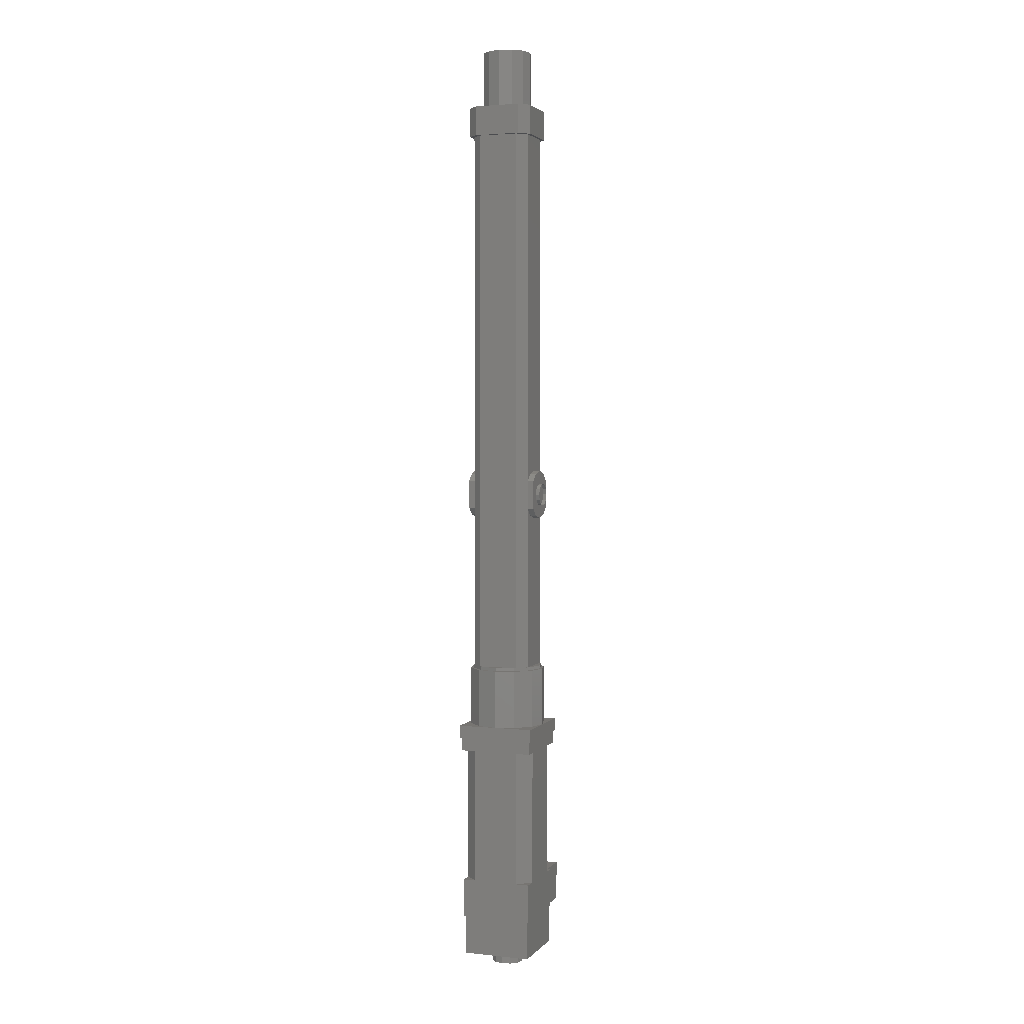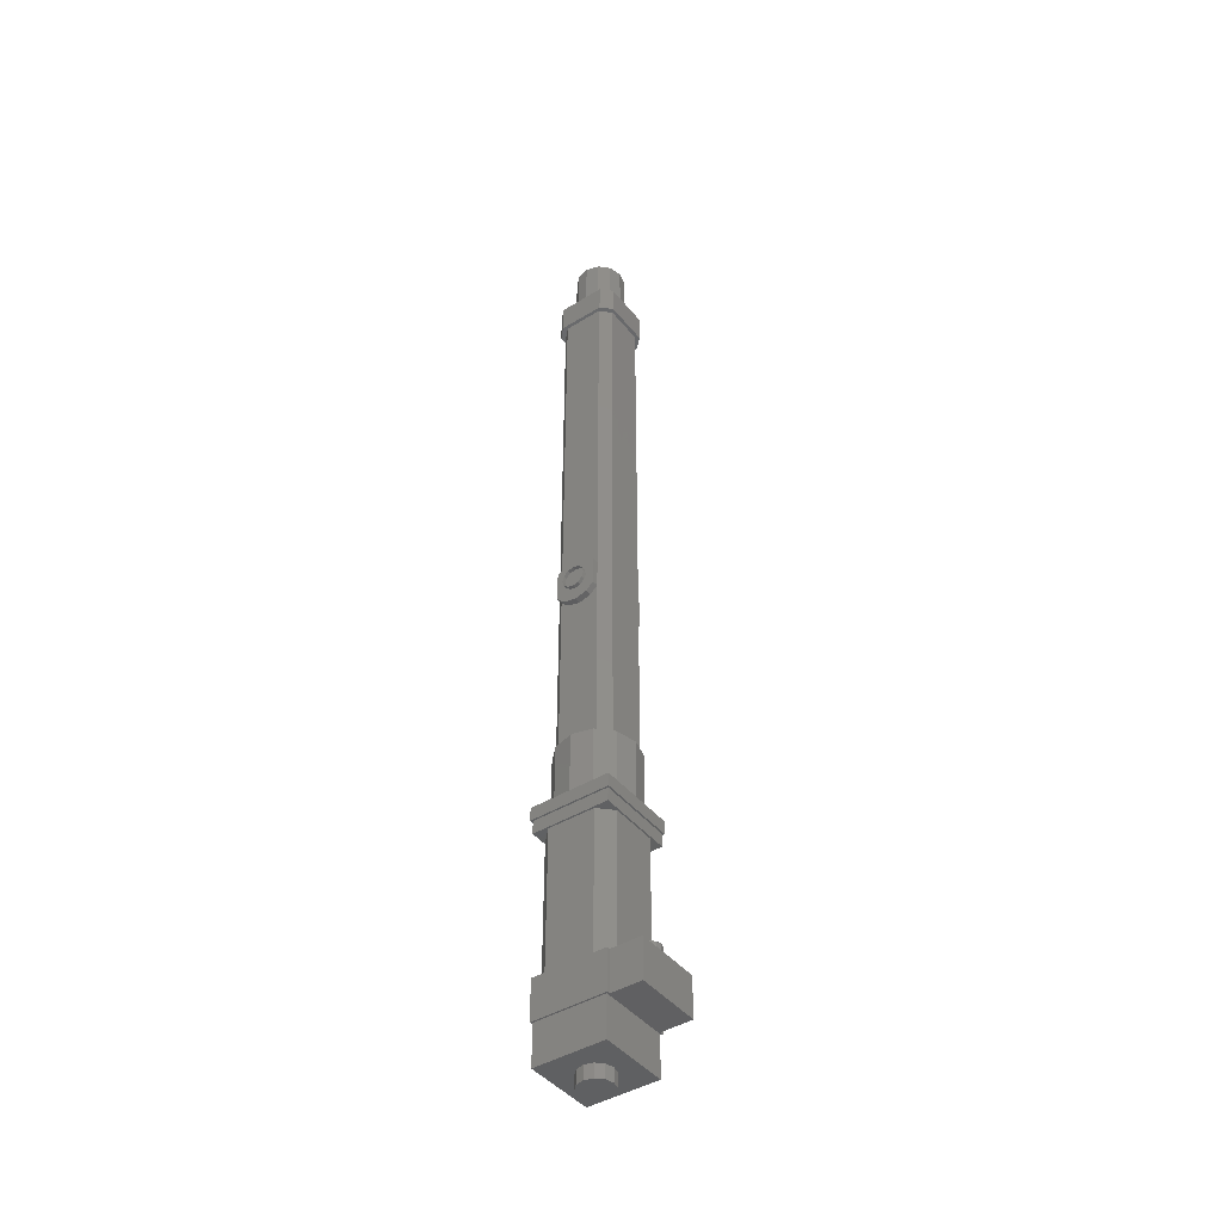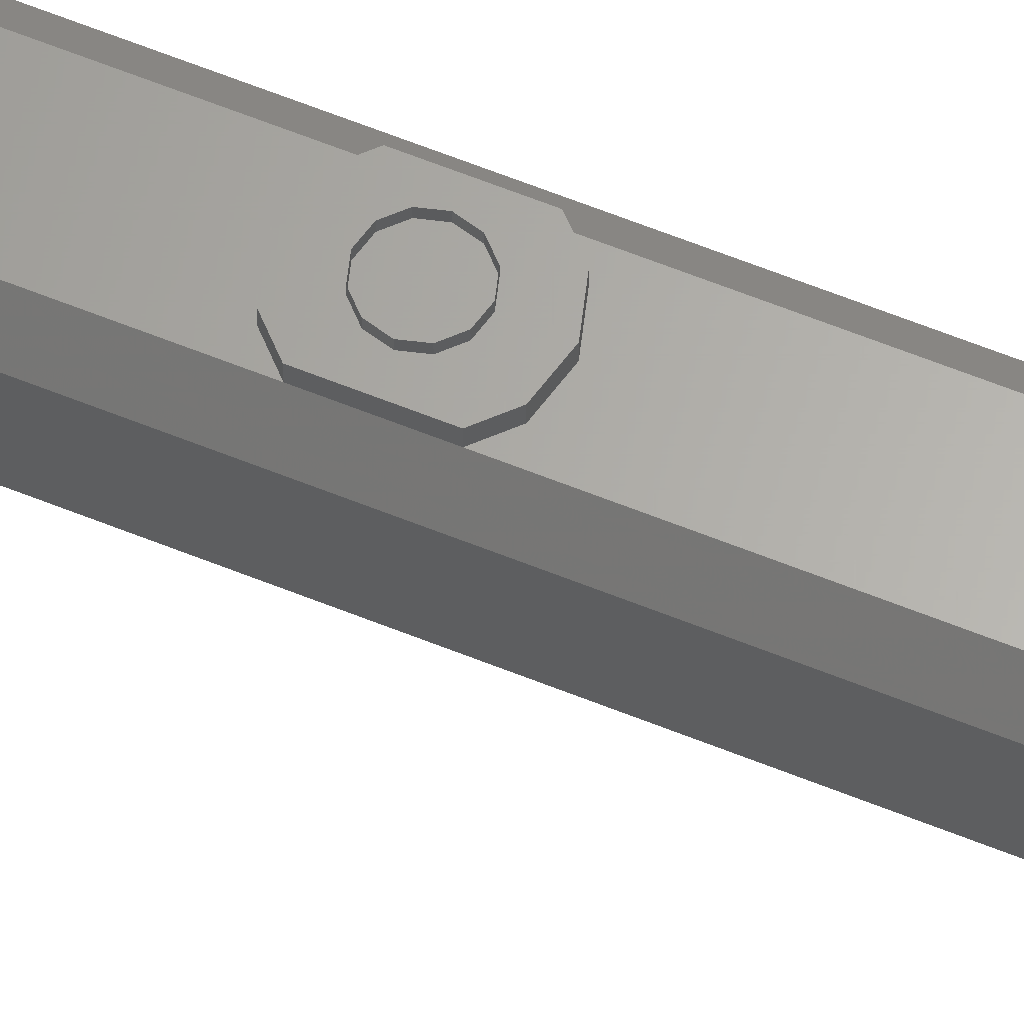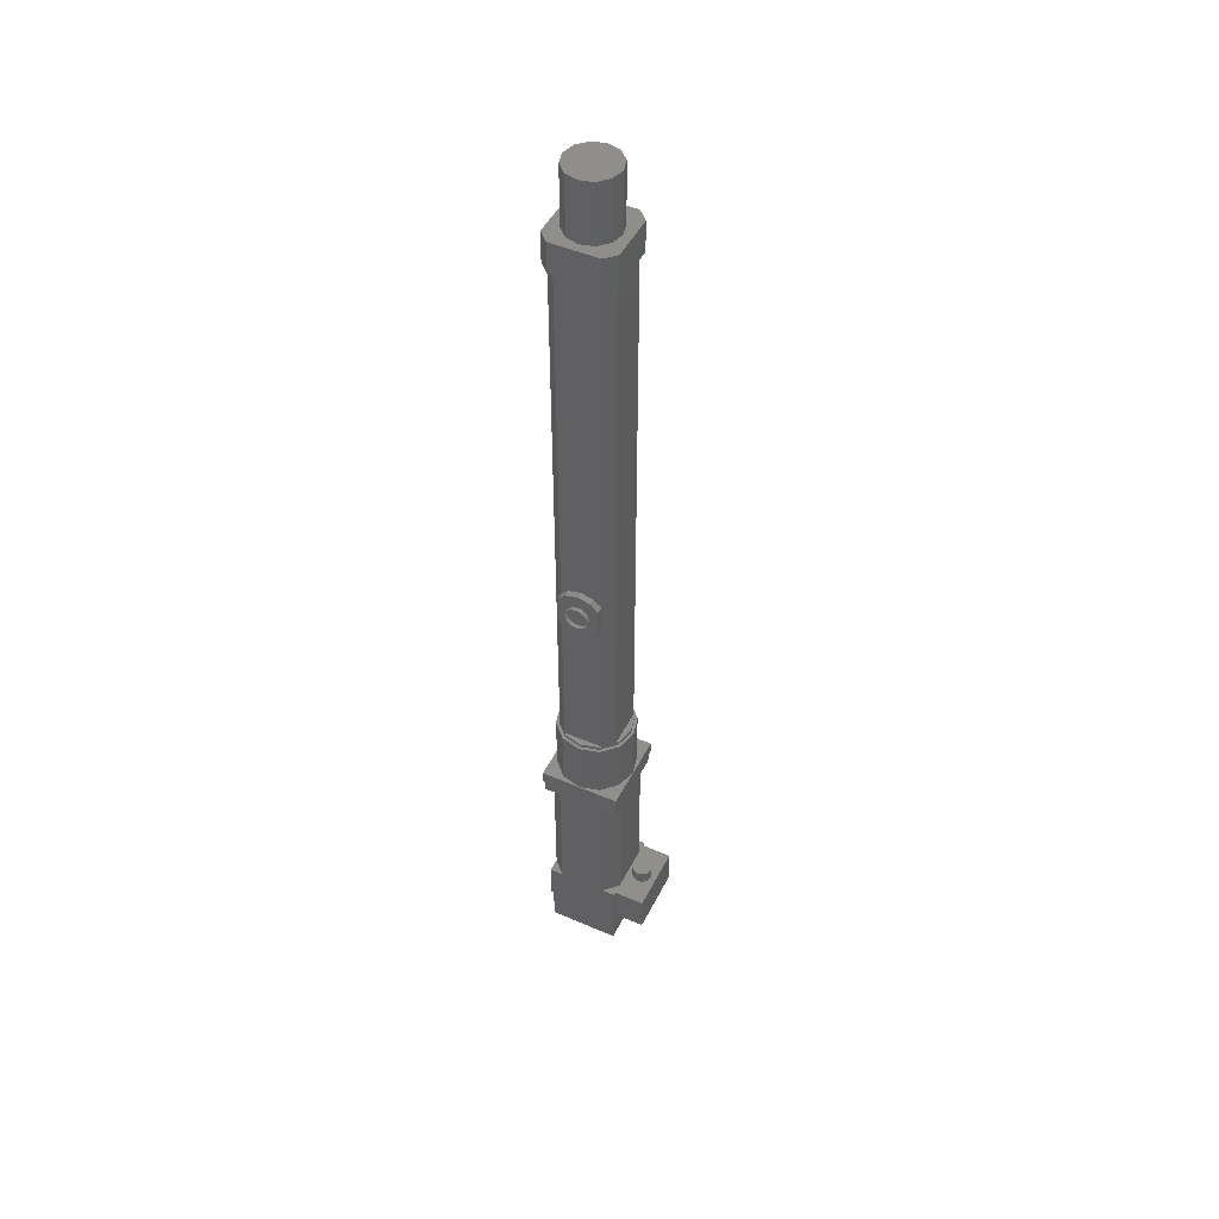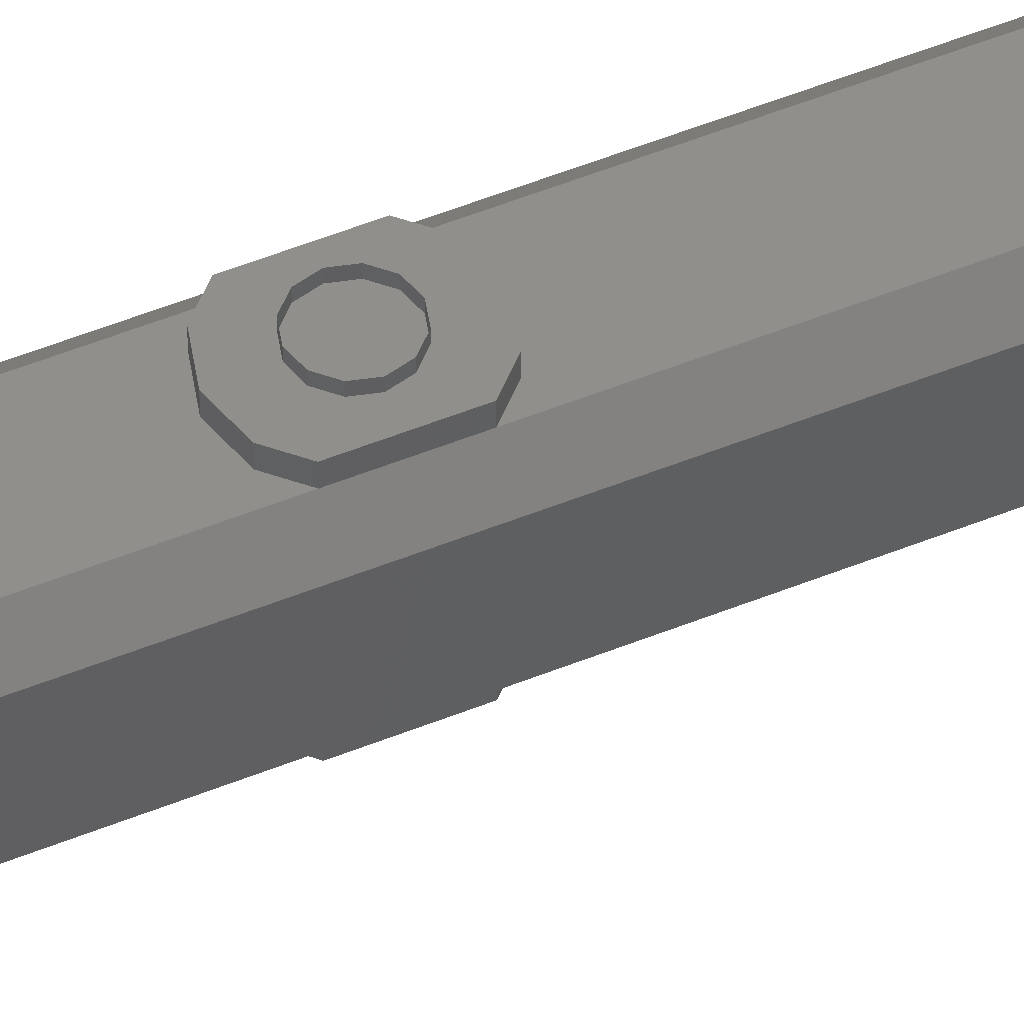
<metadata>
{"format":"stl","ext":"stl","renderer":"f3d","projection":"perspective","resolution":1024,"background":"white","views":[{"elev":2.9,"azim":-70.0,"up":"+Z"},{"elev":-43.4,"azim":35.8,"up":"+Z"},{"elev":63.9,"azim":112.0,"up":"+Y"},{"elev":47.9,"azim":25.9,"up":"+Z"},{"elev":50.9,"azim":66.0,"up":"+Y"}]}
</metadata>
<code>
# stl→obj: 252 verts, 350 faces
v 0.05153 -0.02975 -0.28
v 0.0595 0 -0.28
v 0.02975 -0.05153 -0.28
v 0.05153 0.02975 -0.28
v 0.02975 0.05153 -0.28
v -0.05 -0.035 0.567
v -0.05 0.035 0.567
v -0.035 -0.05 0.567
v -0.035 0.05 0.567
v 0.035 -0.05 0.567
v 0.035 0.05 0.567
v 0.05 -0.035 0.567
v 0.05 0.035 0.567
v -0.05 -0.035 0.612
v -0.035 -0.05 0.612
v -0.05 0.035 0.612
v 0.035 -0.05 0.612
v -0.035 0.05 0.612
v 0.05 -0.035 0.612
v 0.035 0.05 0.612
v 0.05 0.035 0.612
v -0.019 0.0545 -0.03291
v -0.019 0.0545 0.03291
v -2.109e-18 0.0545 -0.038
v 2.109e-18 0.0545 0.038
v 0.019 0.0545 0.03291
v 0.019 -0.03291 0.7
v 0.03291 -0.019 0.7
v 0.019 0.03291 0.7
v 0.038 0 0.7
v 0.03291 0.019 0.7
v 3.886e-17 0.038 0.7
v -0.019 0.03291 0.7
v 3.886e-17 -0.038 0.7
v -0.019 -0.03291 0.7
v -0.03291 0.019 0.7
v -0.038 0 0.7
v -0.03291 -0.019 0.7
v -0.0125 0.02165 -0.76
v -4.219e-17 0.025 -0.76
v 0.025 0 -0.76
v 0.0125 0.02165 -0.76
v 0.02165 0.0125 -0.76
v -0.03 -0.0545 0.02191
v -0.03 -0.0545 -0.02191
v -0.019 -0.0545 0.03291
v -0.019 -0.0545 -0.03291
v 2.109e-18 -0.0545 0.038
v -2.109e-18 -0.0545 -0.038
v 0.019 -0.0545 -0.03291
v 0.019 0.0545 -0.03291
v 0.03 0.0545 0.02191
v 0.03 0.0545 -0.02191
v -0.02165 -0.0125 -0.76
v -0.025 0 -0.76
v -0.02165 0.0125 -0.76
v 0.0696 0.01299 -0.6
v 0.06411 0.0075 -0.6
v 0.09009 0.0075 -0.6
v 0.0621 0 -0.6
v 0.06411 -0.0075 -0.6
v -0.0125 -0.02165 -0.76
v -4.219e-17 -0.025 -0.76
v 0.02165 -0.0125 -0.76
v 0.0125 -0.02165 -0.76
v 0.03 -0.0545 -0.02191
v 0.03 -0.0545 0.02191
v 0.019 -0.0545 0.03291
v 0.0771 -0.015 -0.6
v 0.0846 -0.01299 -0.6
v 0.09009 -0.0075 -0.6
v 0.0921 0 -0.6
v -1.554e-17 0.0595 -0.28
v -1.554e-17 -0.0595 -0.28
v -0.02975 0.05153 -0.28
v -0.05153 0.02975 -0.28
v -0.05153 -0.02975 -0.28
v -0.02975 -0.05153 -0.28
v -0.0595 0 -0.28
v 0.055 0 -0.275
v 0.04763 0.0275 -0.275
v 0.04763 -0.0275 -0.275
v 0.0275 0.04763 -0.275
v 0.0275 -0.04763 -0.275
v -1.527e-17 -0.055 -0.275
v -1.527e-17 0.055 -0.275
v -0.0275 0.04763 -0.275
v -0.04763 0.0275 -0.275
v -0.0275 -0.04763 -0.275
v -0.055 0 -0.275
v -0.04763 -0.0275 -0.275
v 0.06411 -0.0075 -0.62
v 0.0621 0 -0.62
v -0.055 -0.035 -0.41
v -0.055 -0.035 -0.62
v -0.035 -0.055 -0.41
v -0.035 -0.055 -0.62
v 0.055 -0.035 -0.41
v 0.055 -0.035 -0.62
v 0.055 0.035 -0.41
v 0.055 0.035 -0.62
v 0.0696 -0.01299 -0.6
v 0.0696 -0.01299 -0.62
v 0.0771 -0.015 -0.62
v -0.03 0.0545 0.02191
v -0.055 0.035 -0.62
v -0.055 0.035 -0.41
v -0.035 0.055 -0.62
v -0.035 0.055 -0.41
v 0.0846 -0.01299 -0.62
v 0.0275 -0.04763 -0.28
v -1.554e-17 -0.055 -0.28
v -0.03 0.0545 -0.02191
v 0.055 -0.055 -0.68
v -0.055 -0.055 -0.68
v 0.055 0.055 -0.68
v -0.055 0.055 -0.68
v 0.09009 -0.0075 -0.62
v -0.055 -0.055 -0.62
v 0.055 -0.055 -0.62
v 0.0921 0 -0.62
v -0.03 0.045 -0.275
v -0.03 0.045 0.567
v 0.03 0.045 -0.275
v 0.03 0.045 0.567
v 0.055 0.055 -0.62
v -0.055 0.055 -0.62
v 9.714e-19 0.06 0.0175
v 9.714e-19 -0.06 0.0175
v 0.00875 0.06 0.01516
v 0.00875 -0.06 0.01516
v 0.0575 -0.0575 -0.41
v -0.0575 -0.0575 -0.41
v 0.0575 0.0575 -0.41
v -0.0575 0.0575 -0.41
v 0.0525 -0.0525 -0.68
v 0.0525 0.0525 -0.68
v -0.0525 -0.0525 -0.68
v -0.0525 0.0525 -0.68
v 0.01516 0.06 0.00875
v 0.01516 -0.06 0.00875
v 0.09009 0.0075 -0.62
v 0.0846 0.01299 -0.6
v 0.0846 0.01299 -0.62
v -0.0525 -0.0525 -0.74
v 0.0525 -0.0525 -0.74
v 0.0175 0.06 9.714e-19
v 0.0175 -0.06 9.714e-19
v 0.0525 0.0525 -0.74
v -0.0525 0.0525 -0.74
v 0.01516 0.06 -0.00875
v 0.01516 -0.06 -0.00875
v 0.101 -0.05 -0.62
v 0.101 0.05 -0.62
v 0.055 -0.05 -0.62
v 0.055 0.05 -0.62
v 0.00875 0.06 -0.01516
v 0.00875 -0.06 -0.01516
v 0.06 -0.06 -0.39
v 0.06 -0.06 -0.37
v -0.06 -0.06 -0.39
v -0.06 -0.06 -0.37
v 0.101 0.05 -0.68
v 0.101 -0.05 -0.68
v -9.714e-19 -0.06 -0.0175
v -9.714e-19 0.06 -0.0175
v 3.397e-17 -0.038 0.612
v 0.019 -0.03291 0.612
v 0.055 -0.05 -0.68
v 0.055 0.05 -0.68
v -0.03291 -0.019 0.612
v -0.038 0 0.612
v -0.00875 0.06 -0.01516
v -0.00875 -0.06 -0.01516
v -0.03291 0.019 0.612
v -0.019 0.03291 0.612
v -0.01516 0.06 -0.00875
v -0.01516 -0.06 -0.00875
v -0.0175 0.06 -9.714e-19
v -0.0175 -0.06 -9.714e-19
v 0.03291 0.019 0.612
v 0.038 0 0.612
v 0.0771 0.015 -0.6
v -0.00875 -0.06 0.01516
v -0.00875 0.06 0.01516
v -0.01516 -0.06 0.00875
v -0.01516 0.06 0.00875
v 0.0575 -0.0575 -0.39
v 0.0575 0.0575 -0.39
v -0.0575 -0.0575 -0.39
v -0.0575 0.0575 -0.39
v 0.025 0 -0.74
v 0.02165 0.0125 -0.74
v -0.06 0.06 -0.39
v -0.06 0.06 -0.37
v 0.06 0.06 -0.39
v 0.06 0.06 -0.37
v 0.0125 0.02165 -0.74
v -4.108e-17 0.025 -0.74
v 0.02975 -0.05153 -0.37
v 0.05153 -0.02975 -0.37
v -0.0125 0.02165 -0.74
v -0.02165 0.0125 -0.74
v 0.05153 0.02975 -0.37
v 0.02975 0.05153 -0.37
v -0.025 0 -0.74
v -0.02165 -0.0125 -0.74
v -0.05153 0.02975 -0.37
v -0.0595 0 -0.37
v -0.0125 -0.02165 -0.74
v -4.108e-17 -0.025 -0.74
v -2.054e-17 -0.0595 -0.37
v -0.02975 -0.05153 -0.37
v 0.0125 -0.02165 -0.74
v 0.02165 -0.0125 -0.74
v 0.0595 0 -0.37
v -2.054e-17 0.0595 -0.37
v 0.055 0 -0.28
v 0.04763 0.0275 -0.28
v -0.0275 0.04763 -0.28
v -1.554e-17 0.055 -0.28
v 0.035 -0.055 -0.41
v 0.035 -0.055 -0.62
v -0.0275 -0.04763 -0.28
v -0.055 0 -0.28
v -0.04763 -0.0275 -0.28
v -0.03 -0.045 0.567
v -0.03 -0.045 -0.275
v 0.03 -0.045 0.567
v 0.03 -0.045 -0.275
v -0.045 -0.03 0.567
v -0.045 -0.03 -0.275
v 0.045 -0.03 0.567
v 0.045 -0.03 -0.275
v 0.03291 -0.019 0.612
v -0.019 -0.03291 0.612
v 0.019 0.03291 0.612
v 3.397e-17 0.038 0.612
v 0.0771 0.015 -0.62
v 0.06411 0.0075 -0.62
v 0.035 0.055 -0.62
v 0.035 0.055 -0.41
v -0.02975 0.05153 -0.37
v -0.05153 -0.02975 -0.37
v -0.04763 0.0275 -0.28
v 0.04763 -0.0275 -0.28
v -0.045 0.03 0.567
v -0.045 0.03 -0.275
v 0.045 0.03 -0.275
v 0.045 0.03 0.567
v 0.0696 0.01299 -0.62
v 0.0275 0.04763 -0.28
f 1 2 3
f 2 4 3
f 3 4 5
f 6 7 8
f 7 9 8
f 8 9 10
f 9 11 10
f 10 11 12
f 11 13 12
f 14 15 16
f 15 17 16
f 16 17 18
f 17 19 18
f 18 19 20
f 19 21 20
f 22 23 24
f 23 25 24
f 24 25 26
f 27 28 29
f 28 30 29
f 29 30 31
f 29 32 27
f 32 33 27
f 27 33 34
f 33 35 34
f 36 37 33
f 37 38 33
f 33 38 35
f 39 40 41
f 40 42 41
f 41 42 43
f 44 45 46
f 45 47 46
f 46 47 48
f 47 49 48
f 48 49 50
f 24 26 51
f 26 52 51
f 51 52 53
f 54 55 41
f 55 56 41
f 41 56 39
f 57 58 59
f 58 60 59
f 59 60 61
f 62 41 63
f 41 64 63
f 63 64 65
f 66 67 50
f 67 68 50
f 50 68 48
f 69 70 61
f 70 71 61
f 61 71 72
f 3 73 74
f 73 75 74
f 74 75 76
f 77 78 79
f 78 74 79
f 79 74 76
f 80 81 82
f 81 83 82
f 82 83 84
f 83 85 84
f 86 87 85
f 87 88 85
f 85 88 89
f 88 90 89
f 89 90 91
f 92 61 93
f 61 60 93
f 94 95 96
f 95 97 96
f 98 99 100
f 99 101 100
f 102 103 69
f 103 104 69
f 103 102 92
f 102 61 92
f 46 23 44
f 23 105 44
f 106 107 108
f 107 109 108
f 110 70 104
f 70 69 104
f 111 84 112
f 84 85 112
f 22 47 113
f 47 45 113
f 114 115 116
f 115 117 116
f 67 52 68
f 52 26 68
f 70 110 71
f 110 118 71
f 113 45 105
f 45 44 105
f 119 115 120
f 115 114 120
f 71 118 72
f 118 121 72
f 122 123 124
f 123 125 124
f 116 126 114
f 126 120 114
f 126 116 127
f 116 117 127
f 128 129 130
f 129 131 130
f 132 133 134
f 133 135 134
f 24 49 22
f 49 47 22
f 136 137 138
f 137 139 138
f 130 131 140
f 131 141 140
f 59 142 143
f 142 144 143
f 49 24 50
f 24 51 50
f 138 145 136
f 145 146 136
f 140 141 147
f 141 148 147
f 6 14 7
f 14 16 7
f 48 25 46
f 25 23 46
f 137 149 139
f 149 150 139
f 147 148 151
f 148 152 151
f 13 21 12
f 21 19 12
f 105 23 113
f 23 22 113
f 153 154 155
f 154 156 155
f 151 152 157
f 152 158 157
f 159 160 161
f 160 162 161
f 139 150 138
f 150 145 138
f 163 154 164
f 154 153 164
f 165 166 158
f 166 157 158
f 34 167 27
f 167 168 27
f 164 153 169
f 153 155 169
f 169 155 170
f 155 156 170
f 171 38 172
f 38 37 172
f 166 165 173
f 165 174 173
f 170 156 163
f 156 154 163
f 175 36 176
f 36 33 176
f 177 178 179
f 178 180 179
f 178 177 174
f 177 173 174
f 68 26 48
f 26 25 48
f 181 31 182
f 31 30 182
f 164 169 163
f 169 170 163
f 57 59 183
f 59 143 183
f 184 185 186
f 185 187 186
f 188 189 190
f 189 191 190
f 134 189 132
f 189 188 132
f 191 135 190
f 135 133 190
f 192 41 193
f 41 43 193
f 194 195 196
f 195 197 196
f 198 42 199
f 42 40 199
f 3 200 1
f 200 201 1
f 202 39 203
f 39 56 203
f 4 204 5
f 204 205 5
f 206 55 207
f 55 54 207
f 76 208 79
f 208 209 79
f 210 62 211
f 62 63 211
f 212 74 213
f 74 78 213
f 214 65 215
f 65 64 215
f 216 2 201
f 2 1 201
f 95 94 106
f 94 107 106
f 217 73 205
f 73 5 205
f 80 218 81
f 218 219 81
f 220 87 221
f 87 86 221
f 222 223 98
f 223 99 98
f 89 224 85
f 224 112 85
f 90 225 91
f 225 226 91
f 227 228 229
f 228 230 229
f 231 232 227
f 232 228 227
f 200 3 212
f 3 74 212
f 161 162 194
f 162 195 194
f 229 230 233
f 230 234 233
f 199 40 202
f 40 39 202
f 186 187 180
f 187 179 180
f 127 117 119
f 117 115 119
f 8 15 6
f 15 14 6
f 150 149 145
f 149 146 145
f 11 20 13
f 20 21 13
f 136 146 137
f 146 149 137
f 196 197 159
f 197 160 159
f 42 198 43
f 198 193 43
f 235 28 168
f 28 27 168
f 17 10 19
f 10 12 19
f 35 236 34
f 236 167 34
f 127 119 126
f 119 120 126
f 62 210 54
f 210 207 54
f 29 237 32
f 237 238 32
f 31 181 29
f 181 237 29
f 239 183 144
f 183 143 144
f 93 60 240
f 60 58 240
f 159 161 196
f 161 194 196
f 241 242 101
f 242 100 101
f 53 66 51
f 66 50 51
f 129 128 184
f 128 185 184
f 73 217 75
f 217 243 75
f 213 78 244
f 78 77 244
f 52 67 53
f 67 66 53
f 224 89 226
f 89 91 226
f 87 220 88
f 220 245 88
f 96 97 222
f 97 223 222
f 84 111 82
f 111 246 82
f 215 64 192
f 64 41 192
f 204 4 216
f 4 2 216
f 247 248 231
f 248 232 231
f 249 250 234
f 250 233 234
f 38 171 35
f 171 236 35
f 248 247 122
f 247 123 122
f 203 56 206
f 56 55 206
f 28 235 30
f 235 182 30
f 251 57 239
f 57 183 239
f 176 33 238
f 33 32 238
f 132 188 133
f 188 190 133
f 172 37 175
f 37 36 175
f 79 209 77
f 209 244 77
f 81 219 83
f 219 252 83
f 242 241 109
f 241 108 109
f 225 90 245
f 90 88 245
f 75 243 76
f 243 208 76
f 57 251 58
f 251 240 58
f 195 162 197
f 162 160 197
f 7 16 9
f 16 18 9
f 82 246 80
f 246 218 80
f 10 17 8
f 17 15 8
f 83 252 86
f 252 221 86
f 189 134 191
f 134 135 191
f 72 121 59
f 121 142 59
f 9 18 11
f 18 20 11
f 124 125 249
f 125 250 249
f 65 214 63
f 214 211 63
f 61 72 59
f 69 61 102
f 3 5 73
f 41 62 54
f 85 83 86

</code>
